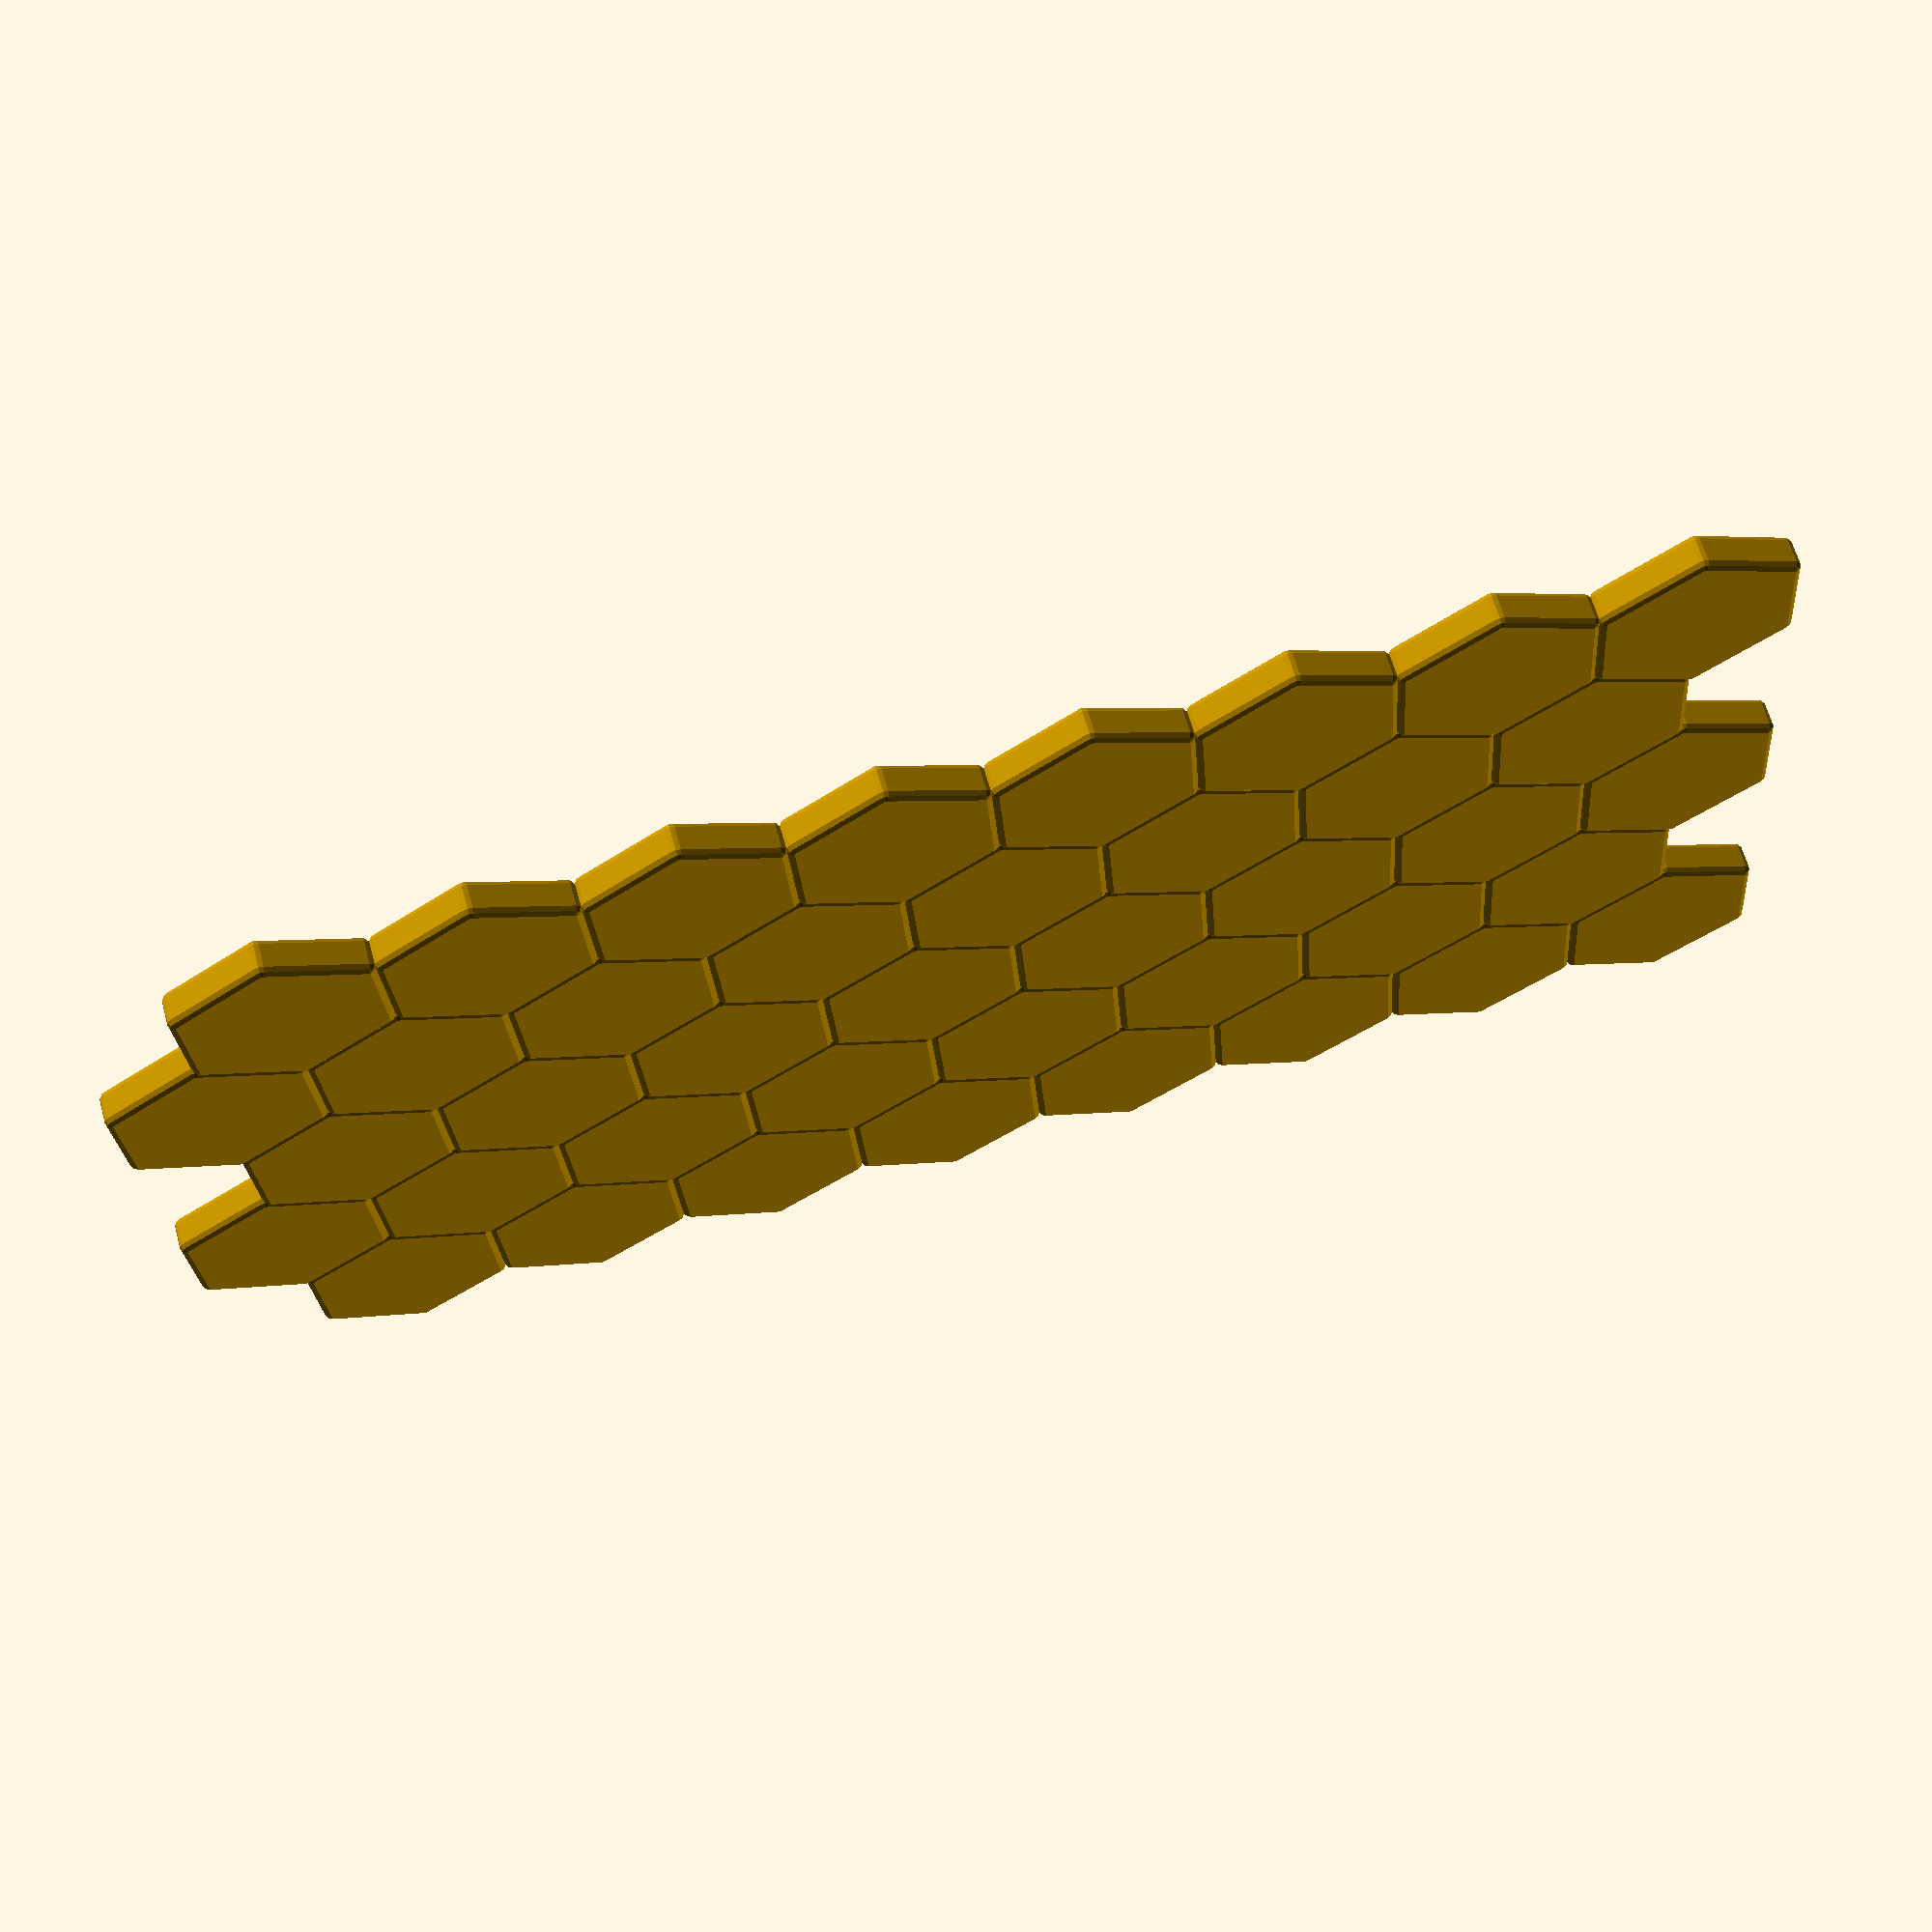
<openscad>

//
// hillside.scad
//

// unit is mm

inch = 25.4;
h = 5; // height unit, 5mm
o2 = 0.2;
//br = 3 / 2; // ball radius
br = 1.7;

r = inch / 2;
t = r / cos(30);
rr = r / 10;
br2 = br * 2;
tr2 = t + r / 2;

//echo("bh", br + 2 * o2);
//echo("br + 2 * o2", 5 + 2 * o2);

module balcyl(deeper=false) {

  h = deeper ? br * 2.8 + o2 : br * 2 + o2;
  dz = deeper ? -3 * o2 : 0;

  translate([ 0, 0, dz ])
    cylinder(r=br + 2 * o2, h=h, center=true, $fn=36);
}

module hex(height=1) {

  hei = h * height;

  difference() {
    translate([ 0, 0, hei * -0.5 ])
      hull()
        for (a = [ 0 : 60 : 300 ]) {
          rotate([ 0, 0, a ]) {
            //translate([ 0, t - rr, 0 ]) cylinder(r=rr, h=h, $fn=12);
            translate([ 0, t - rr, hei - rr ]) sphere(r=rr, $fn=12);
            translate([ 0, t - rr, rr ]) sphere(r=rr, $fn=12);
          }
        }

    h0 = hei / 2 - h / 2;
    h1 = -hei / 2 + h / 2;

    #translate([ 0, 0, h0 ]) balcyl(deeper = height > 1);
    for (a = [ 30 : 60 : 330 ]) {
      #rotate([ 0, 0, a ])
        translate([ 0, r - br - 4 * o2, h0 ])
          balcyl(deeper = height > 1);
    }

    if (height > 1) {
      #translate([ 0, 0, h1 ]) balcyl(); // center ball
      for (a = [ 30 : 60 : 330 ]) {
        #rotate([ 0, 0, a ])
          translate([ 0, r - br - 4 * o2, h1 ])
            balcyl();
      }
    }

    if (height > 5) {
      h2 = (h0 + h1) / 2;
      //#translate([ 0, 0, h2 ]) balcyl(deeper=true); // center ball // no need
      for (a = [ 30 : 60 : 330 ]) {
        #rotate([ 0, 0, a ])
          translate([ 0, r - br - 4 * o2, h2 ])
            balcyl(deeper=true);
      }
    }
  }
}

//hex();
//translate([ inch * 1.1, 0, 0 ]) hex(3);
//translate([ inch * 2.2, 0, 0 ]) hex(5);

module square(height=1) {

  hei = h * height;
  rm = r - rr;

  difference() {
    translate([ 0, 0, hei * -0.5 ])
      hull()
        for (hh = [ hei - rr, rr ]) {
          translate([ rm, rm, hh ]) sphere(r=rr, $fn=12);
          translate([ -rm, rm, hh ]) sphere(r=rr, $fn=12);
          translate([ -rm, -rm, hh ]) sphere(r=rr, $fn=12);
          translate([ rm, -rm, hh ]) sphere(r=rr, $fn=12);
        }

    h0 = hei / 2 - h / 2;
    h1 = -hei / 2 + h / 2;

    #translate([ 0, 0, h0 ]) balcyl();
    for (a = [ 0 : 90 : 270 ]) {
      #rotate([ 0, 0, a ]) translate([ 0, r - br - 5 * o2, h0 ]) balcyl();
    }

    if (height > 1) {
      #translate([ 0, 0, h1 ]) balcyl(); // center ball
      for (a = [ 0 : 90 : 270 ]) {
        #rotate([ 0, 0, a ]) translate([ 0, r - br - 5 * o2, h1 ]) balcyl();
      }
    }
  }
}

module sqgroup(x, y, height=1, fillers=false) {
  d = inch - 0.1;
  module filler(height) {
    s = 5 * (br + 2 * o2);
    h = br * 2 + o2 + 0.1;
    #cube(size=[ s, s, h ], center=true);
  }
  for (xx = [ 0 : x - 1 ])
    for (yy = [ 0 : y - 1 ])
      translate([ xx * d, yy * d, 0 ]) square(height);
  // TODO lo and hi fillers
  if (fillers) {
    for (xx = [ 0 : x - 2 ])
      for (yy = [ 0 : y - 1 ])
        translate([ d / 2 + xx * d, yy * d, 0 ]) filler(height);
    for (xx = [ 0 : x - 1 ])
      for (yy = [ 0 : y - 2 ])
        translate([ xx * d, d / 2 + yy * d, 0 ]) filler(height);
  }
}

//sqgroup(3, 4, height=1, fillers=false);

module hgroup(x, y, height=1, sx=0, sy=0) {

  for (xx = [ sx : x - 1 ]) {
    for (yy = [ sy : y - 1 ]) {
      if (yy % 2 == 0) translate([ xx * inch, yy * tr2, 0 ]) hex(height);
      else translate([ r + xx * inch, yy * tr2, 0 ]) hex(height);
    }
  }
}

module hflower(height=1) {

  r2 = r / 2;

  translate([ -r, tr2, 0 ]) hgroup(2, 1, height);
  translate([ -2 * r, 0, 0 ]) hgroup(3, 1, height);
  translate([ -r, -tr2, 0 ]) hgroup(2, 1, height);
}

module tri(height=1) {

  hei = h * height;

  translate([ 0, -t / 2, hei * -0.5 ])
    hull()
      for (a = [ -60, 0, 60 ]) {
        rotate([ 0, 0, a ]) {
          translate([ 0, t - rr, hei - rr ]) sphere(r=rr, $fn=12);
          translate([ 0, t - rr, rr ]) sphere(r=rr, $fn=12);
        }
      }
}

////th = 1 + 15 + 1; // 105 hexes (15 x 7)
//th = 1 + 3;
//hflower();
////for (a = [ 0 : 60 : 300 ])
//for (a = [ 0 : 120 : 300 ]) // 3 prongs FTW
//  rotate([ 0, 0, a ])
//    translate([ 0, -tr2 - t - 2 * o2, ((th - 1) * h) / 2 ])
//      tri(th);

//square();
//translate([ inch, 0, 0 ]) square(3);


module hexvar(height) {
  hei = (height - 1) * h;
  r2 = r / 2;
  r4 = r / 4;
  module tooth(thinner=false) {
    //t = thinner ? 0 : o2;
    t = 0;
    translate([ 0, 0, h / 2 ])
      cube(size=[ r2 - t, r2 - t, hei ], center=true);
  }
  difference() {
    union() {
      hex(height);
    }
    translate([ inch / 2, 0, h / 2 ])
      cube(size=[ inch, inch * 2, hei ], center=true);
    translate([ -r4, r4, 0 ]) tooth(false);
  }
  translate([ r4, -r4, 0 ]) tooth(false);
}

//hexvar(5);


module hexbox() {

  translate([ 0, 0, h / 2 ]) hgroup(8, 8, sx=1, sy=1);
    //
  translate([ 0, 0, 9 * h / 2 ]) hgroup(9, 1, 9);
  translate([ 0, 8 * tr2, 9 * h / 2 ]) hgroup(9, 1, 9);
    //
  translate([ 0, 0, 9 * h / 2 ]) hgroup(1, 8, 9);
  translate([ 8 * inch, 0, 9 * h / 2 ]) hgroup(1, 8, 9);
}
//hexbox();

hgroup(8, 5);


</openscad>
<views>
elev=295.9 azim=175.7 roll=344.5 proj=p view=wireframe
</views>
